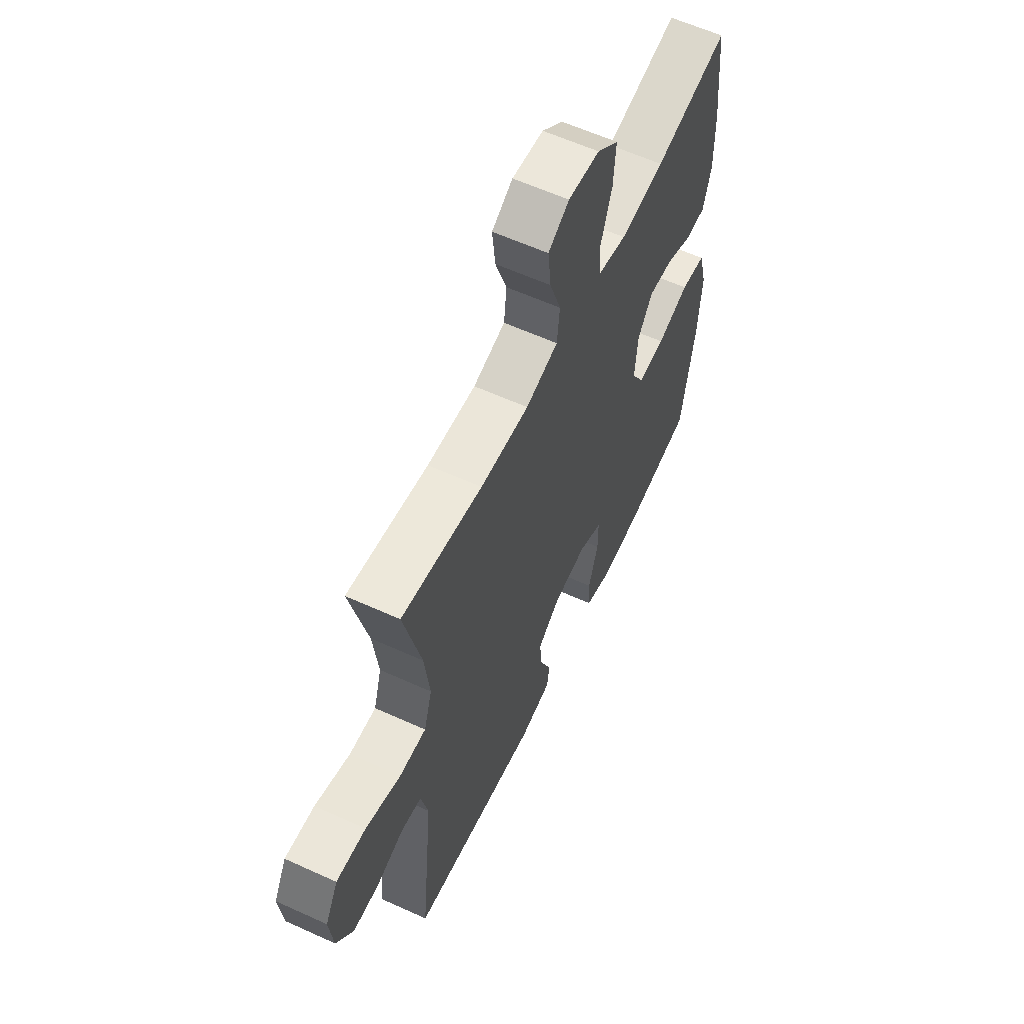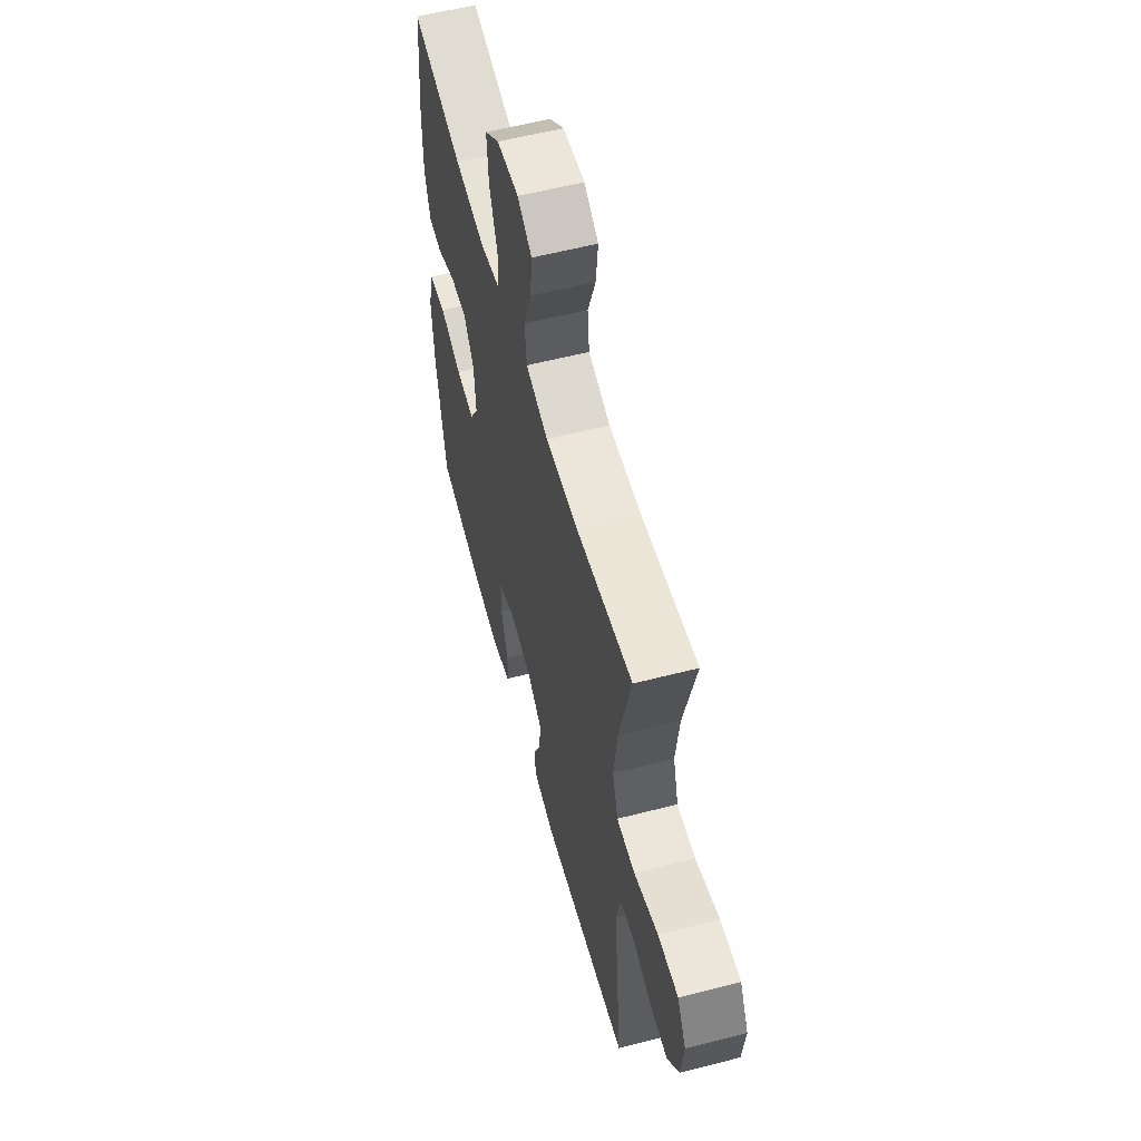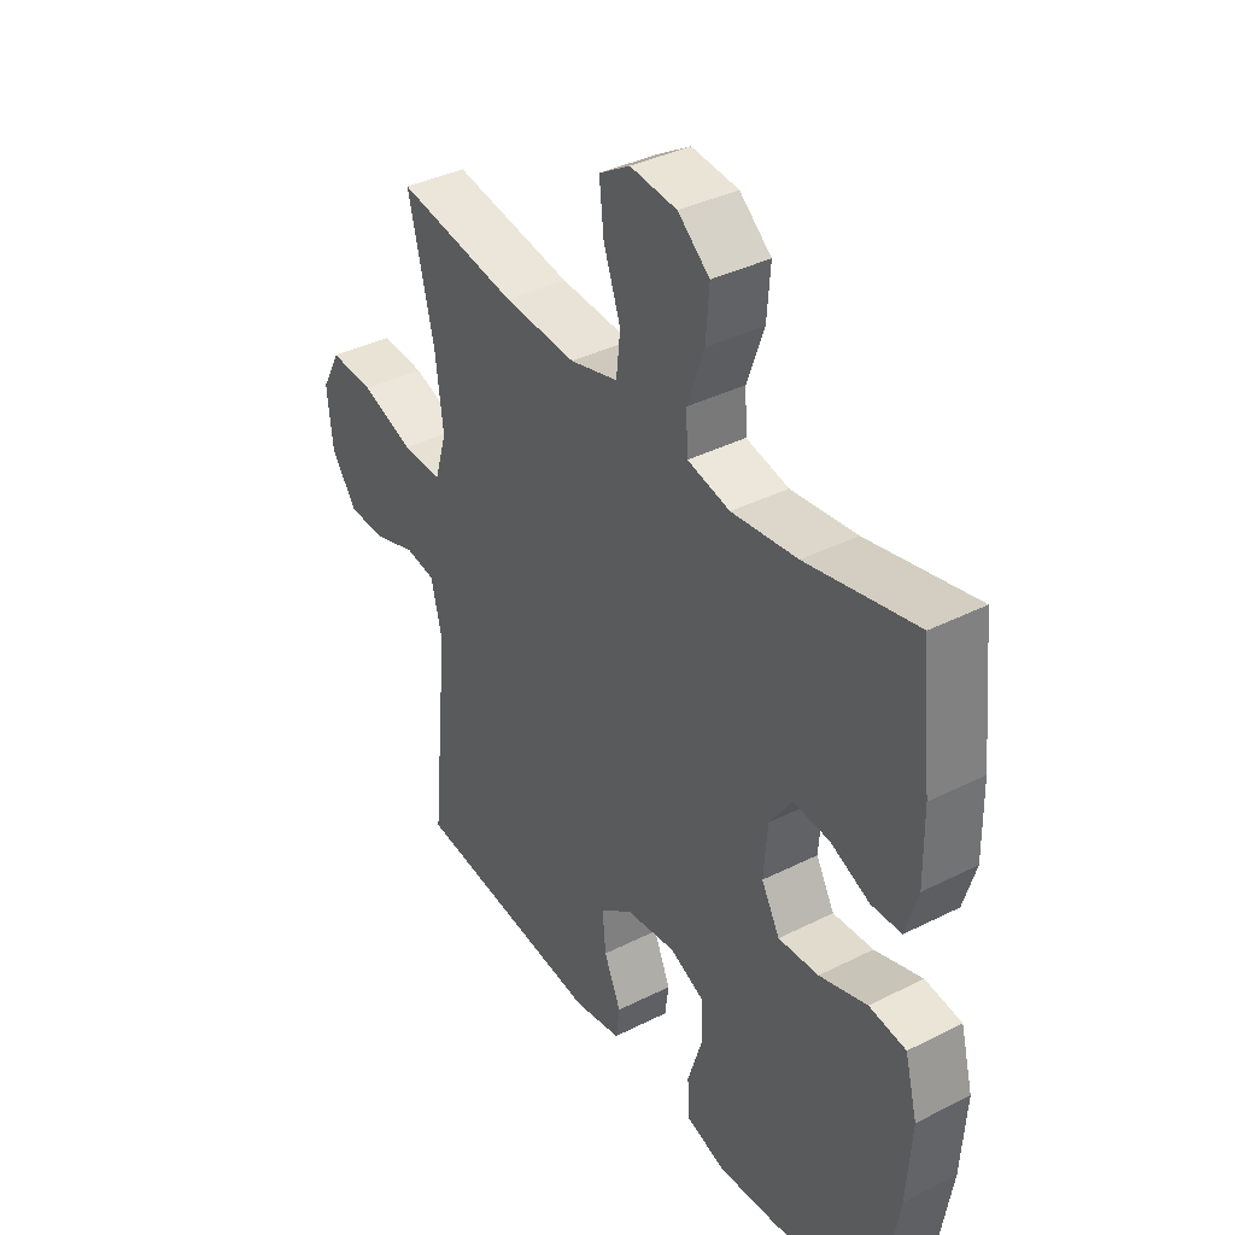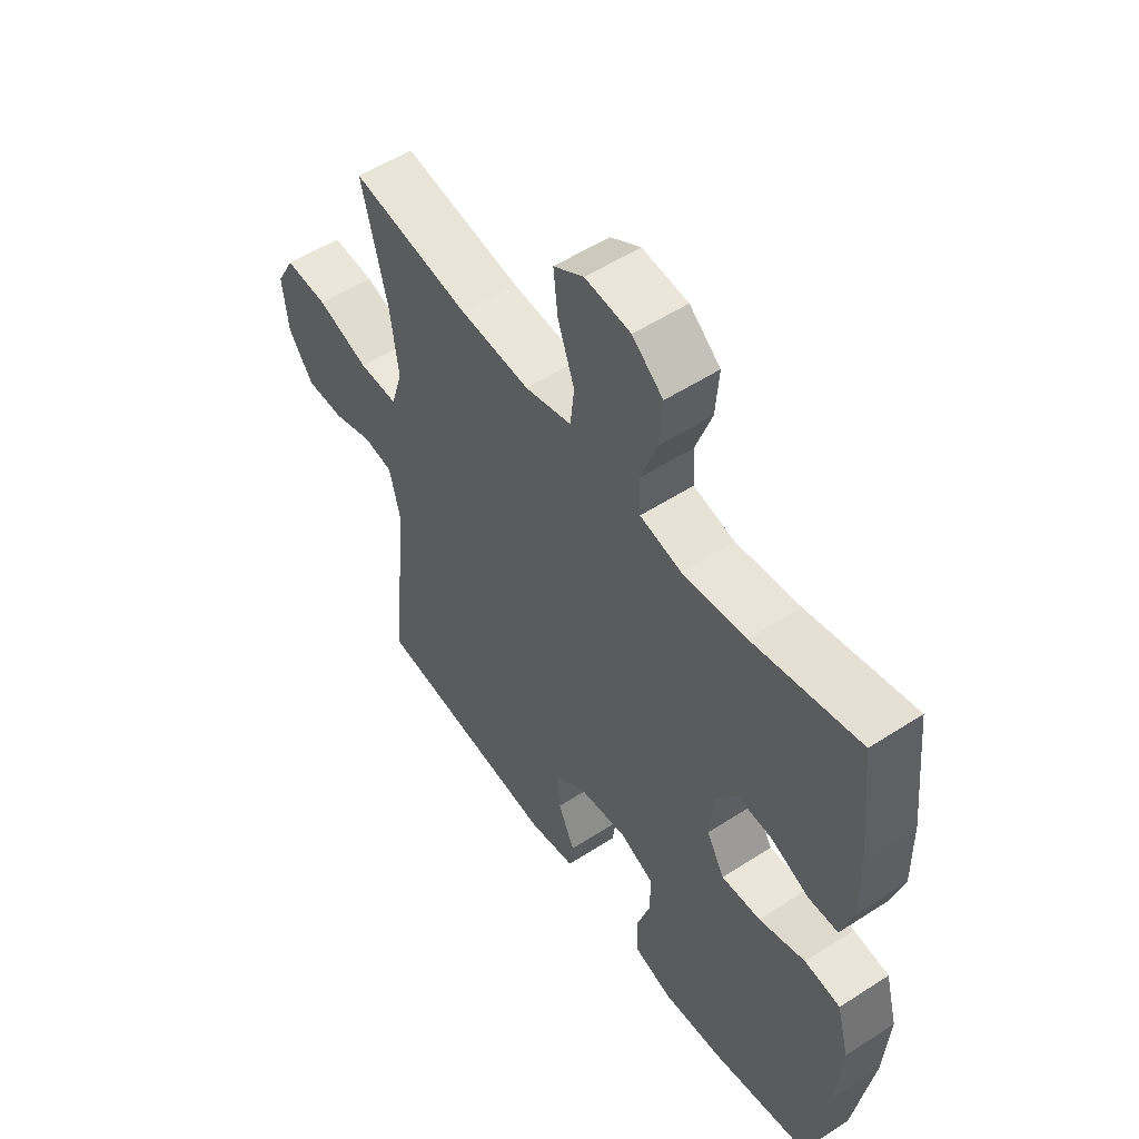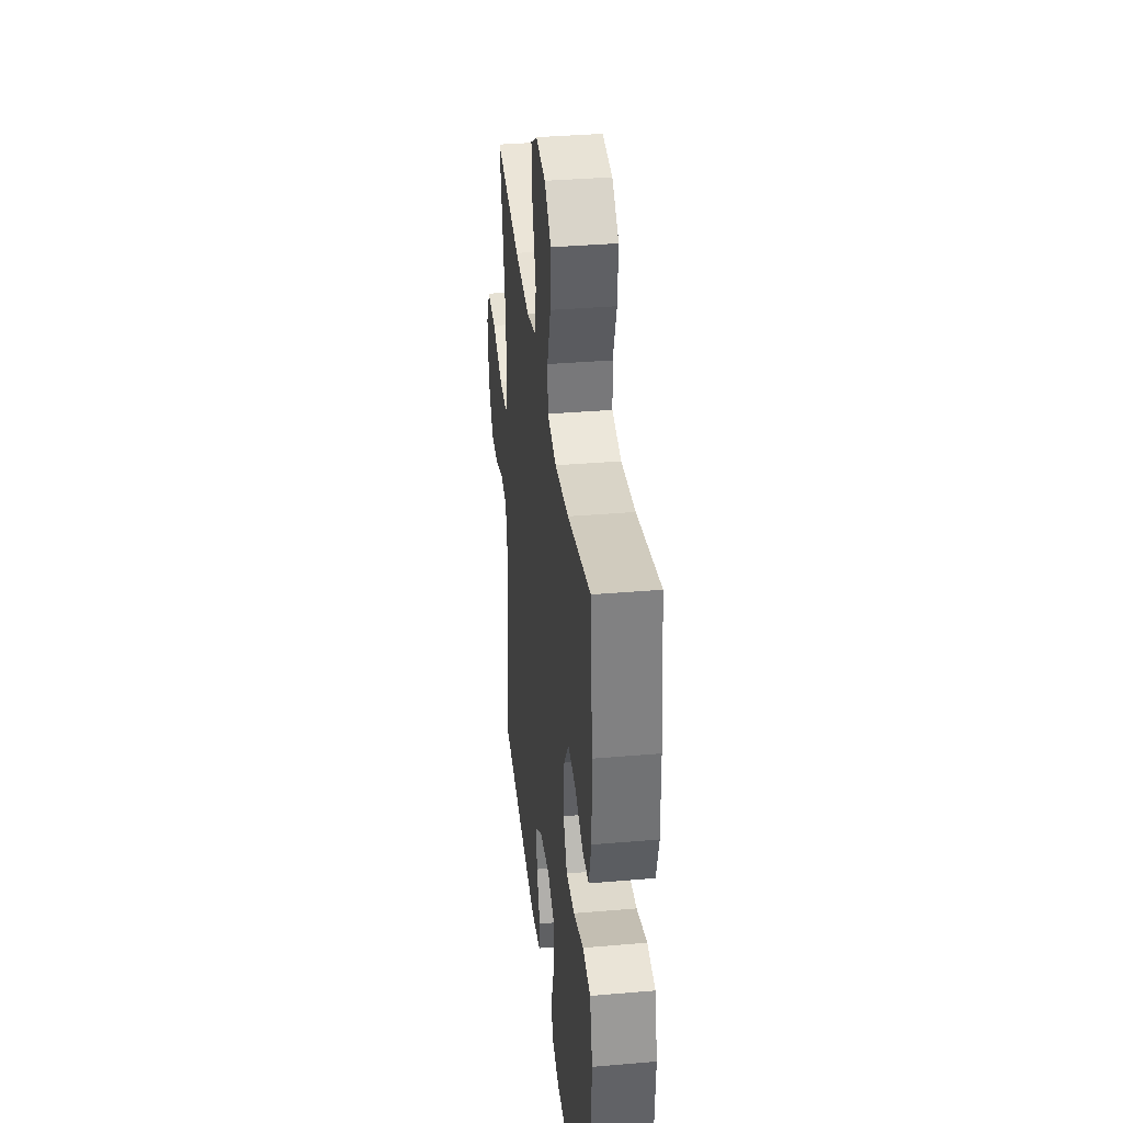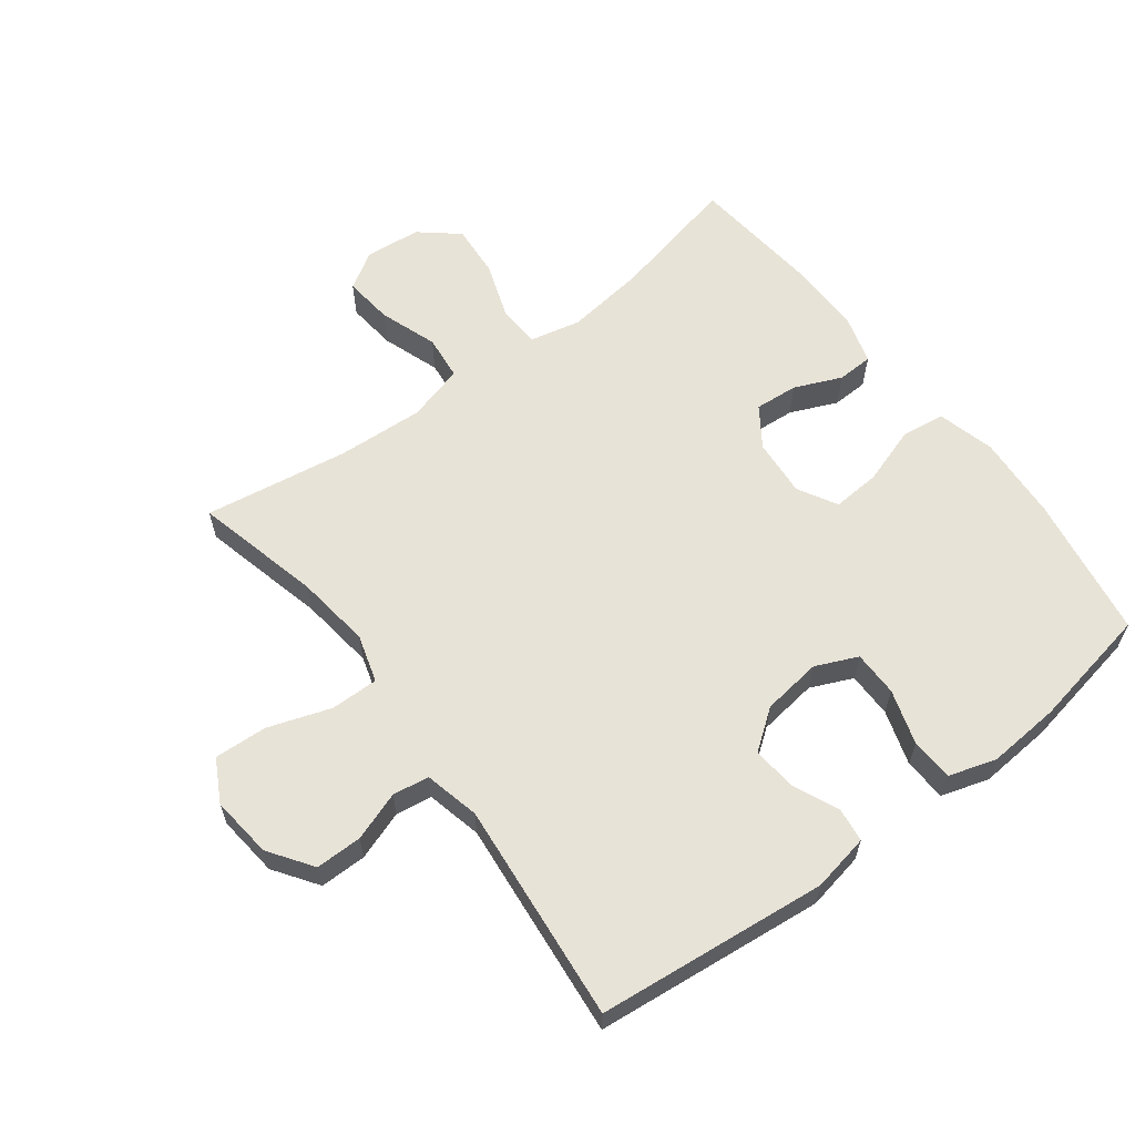
<metadata>
{"format":"obj","ext":"obj","renderer":"f3d","projection":"perspective","resolution":1024,"background":"white","views":[{"elev":60.1,"azim":115.0,"up":"+Z"},{"elev":57.7,"azim":75.0,"up":"+Z"},{"elev":37.9,"azim":-122.7,"up":"+Z"},{"elev":54.0,"azim":-124.6,"up":"+Z"},{"elev":35.9,"azim":-96.4,"up":"+Z"},{"elev":61.6,"azim":142.9,"up":"+Y"}]}
</metadata>
<code>
o path6570
v -0.5475 0.0375 0.28
v -0.5494 0.0375 0.1598
v -0.5268 0.0375 0.0823
v -0.4702 0.0375 0.08042
v -0.3964 0.0375 0.1124
v -0.3283 0.0375 0.1179
v -0.2861 0.0375 0.05626
v -0.2792 0.0375 -0.0343
v -0.3138 0.0375 -0.09589
v -0.3897 0.0375 -0.09073
v -0.4794 0.0375 -0.06134
v -0.5486 0.0375 -0.0703
v -0.5723 0.0375 -0.1605
v -0.5634 0.0375 -0.2957
v -0.5266 0.0375 -0.5203
v -0.3345 0.0375 -0.5561
v -0.2197 0.0375 -0.5648
v -0.1451 0.0375 -0.5415
v -0.1414 0.0375 -0.4741
v -0.1686 0.0375 -0.3875
v -0.1684 0.0375 -0.3159
v -0.1021 0.0375 -0.2866
v -0.008698 0.0375 -0.2988
v 0.05364 0.0375 -0.345
v 0.04702 0.0375 -0.4148
v 0.01519 0.0375 -0.4878
v 0.02227 0.0375 -0.5411
v 0.1122 0.0375 -0.5584
v 0.4751 0.0375 -0.5203
v 0.441 0.0375 -0.1724
v 0.4613 0.0375 -0.08534
v 0.5187 0.0375 -0.07658
v 0.596 0.0375 -0.1033
v 0.6692 0.0375 -0.1034
v 0.7169 0.0375 -0.03489
v 0.7274 0.0375 0.0625
v 0.6916 0.0375 0.1288
v 0.6084 0.0375 0.1242
v 0.5094 0.0375 0.09048
v 0.4343 0.0375 0.08948
v 0.4117 0.0375 0.1643
v 0.4265 0.0375 0.2825
v 0.4751 0.0375 0.4816
v 0.2483 0.0375 0.4457
v 0.1119 0.0375 0.4374
v 0.0216 0.0375 0.4621
v 0.014 0.0375 0.5323
v 0.04595 0.0375 0.6232
v 0.05429 0.0375 0.7006
v -0.004063 0.0375 0.7366
v -0.09176 0.0375 0.728
v -0.1513 0.0375 0.678
v -0.145 0.0375 0.5946
v -0.1134 0.0375 0.5045
v -0.1169 0.0375 0.4392
v -0.197 0.0375 0.4212
v -0.3203 0.0375 0.4362
v -0.5266 0.0375 0.4816
v -0.5475 -0.0375 0.28
v -0.5494 -0.0375 0.1598
v -0.5268 -0.0375 0.0823
v -0.4702 -0.0375 0.08042
v -0.3964 -0.0375 0.1124
v -0.3283 -0.0375 0.1179
v -0.2861 -0.0375 0.05626
v -0.2792 -0.0375 -0.0343
v -0.3138 -0.0375 -0.09589
v -0.3897 -0.0375 -0.09073
v -0.4794 -0.0375 -0.06134
v -0.5486 -0.0375 -0.0703
v -0.5723 -0.0375 -0.1605
v -0.5634 -0.0375 -0.2957
v -0.5266 -0.0375 -0.5203
v -0.3345 -0.0375 -0.5561
v -0.2197 -0.0375 -0.5648
v -0.1451 -0.0375 -0.5415
v -0.1414 -0.0375 -0.4741
v -0.1686 -0.0375 -0.3875
v -0.1684 -0.0375 -0.3159
v -0.1021 -0.0375 -0.2866
v -0.008698 -0.0375 -0.2988
v 0.05364 -0.0375 -0.345
v 0.04702 -0.0375 -0.4148
v 0.01519 -0.0375 -0.4878
v 0.02227 -0.0375 -0.5411
v 0.1122 -0.0375 -0.5584
v 0.4751 -0.0375 -0.5203
v 0.441 -0.0375 -0.1724
v 0.4613 -0.0375 -0.08534
v 0.5187 -0.0375 -0.07658
v 0.596 -0.0375 -0.1033
v 0.6692 -0.0375 -0.1034
v 0.7169 -0.0375 -0.03489
v 0.7274 -0.0375 0.0625
v 0.6916 -0.0375 0.1288
v 0.6084 -0.0375 0.1242
v 0.5094 -0.0375 0.09048
v 0.4343 -0.0375 0.08948
v 0.4117 -0.0375 0.1643
v 0.4265 -0.0375 0.2825
v 0.4751 -0.0375 0.4816
v 0.2483 -0.0375 0.4457
v 0.1119 -0.0375 0.4374
v 0.0216 -0.0375 0.4621
v 0.014 -0.0375 0.5323
v 0.04595 -0.0375 0.6232
v 0.05429 -0.0375 0.7006
v -0.004063 -0.0375 0.7366
v -0.09176 -0.0375 0.728
v -0.1513 -0.0375 0.678
v -0.145 -0.0375 0.5946
v -0.1134 -0.0375 0.5045
v -0.1169 -0.0375 0.4392
v -0.197 -0.0375 0.4212
v -0.3203 -0.0375 0.4362
v -0.5266 -0.0375 0.4816
v -0.5486 0.0375 -0.0703
v -0.5486 0.0375 -0.0703
v -0.5723 0.0375 -0.1605
v -0.5634 0.0375 -0.2957
v -0.5475 0.0375 0.28
v -0.5494 0.0375 0.1598
v -0.5268 0.0375 0.0823
v -0.5268 0.0375 0.0823
v -0.4794 0.0375 -0.06134
v -0.5266 0.0375 -0.5203
v -0.5266 0.0375 -0.5203
v -0.5266 0.0375 0.4816
v -0.5266 0.0375 0.4816
v -0.4702 0.0375 0.08042
v -0.3897 0.0375 -0.09073
v -0.3964 0.0375 0.1124
v -0.3345 0.0375 -0.5561
v -0.3203 0.0375 0.4362
v -0.3283 0.0375 0.1179
v -0.3283 0.0375 0.1179
v -0.3138 0.0375 -0.09589
v -0.3138 0.0375 -0.09589
v -0.2197 0.0375 -0.5648
v -0.2861 0.0375 0.05626
v -0.197 0.0375 0.4212
v -0.2792 0.0375 -0.0343
v -0.1451 0.0375 -0.5415
v -0.1451 0.0375 -0.5415
v -0.1169 0.0375 0.4392
v -0.1169 0.0375 0.4392
v -0.1686 0.0375 -0.3875
v -0.1684 0.0375 -0.3159
v -0.1684 0.0375 -0.3159
v -0.1414 0.0375 -0.4741
v -0.1021 0.0375 -0.2866
v -0.09176 0.0375 0.728
v -0.1513 0.0375 0.678
v -0.145 0.0375 0.5946
v -0.1134 0.0375 0.5045
v -0.008698 0.0375 -0.2988
v -0.004063 0.0375 0.7366
v 0.05364 0.0375 -0.345
v 0.05429 0.0375 0.7006
v 0.05429 0.0375 0.7006
v 0.04595 0.0375 0.6232
v 0.014 0.0375 0.5323
v 0.0216 0.0375 0.4621
v 0.0216 0.0375 0.4621
v 0.04702 0.0375 -0.4148
v 0.01519 0.0375 -0.4878
v 0.02227 0.0375 -0.5411
v 0.02227 0.0375 -0.5411
v 0.1119 0.0375 0.4374
v 0.1122 0.0375 -0.5584
v 0.2483 0.0375 0.4457
v 0.4751 0.0375 0.4816
v 0.4751 0.0375 0.4816
v 0.4265 0.0375 0.2825
v 0.4117 0.0375 0.1643
v 0.4343 0.0375 0.08948
v 0.4343 0.0375 0.08948
v 0.5094 0.0375 0.09048
v 0.441 0.0375 -0.1724
v 0.4613 0.0375 -0.08534
v 0.4613 0.0375 -0.08534
v 0.4751 0.0375 -0.5203
v 0.4751 0.0375 -0.5203
v 0.5187 0.0375 -0.07658
v 0.6084 0.0375 0.1242
v 0.596 0.0375 -0.1033
v 0.6692 0.0375 -0.1034
v 0.6916 0.0375 0.1288
v 0.6916 0.0375 0.1288
v 0.7169 0.0375 -0.03489
v 0.7274 0.0375 0.0625
v -0.5486 -0.0375 -0.0703
v -0.5486 -0.0375 -0.0703
v -0.5723 -0.0375 -0.1605
v -0.5634 -0.0375 -0.2957
v -0.5475 -0.0375 0.28
v -0.5494 -0.0375 0.1598
v -0.5268 -0.0375 0.0823
v -0.5268 -0.0375 0.0823
v -0.4794 -0.0375 -0.06134
v -0.5266 -0.0375 -0.5203
v -0.5266 -0.0375 -0.5203
v -0.5266 -0.0375 0.4816
v -0.5266 -0.0375 0.4816
v -0.4702 -0.0375 0.08042
v -0.3897 -0.0375 -0.09073
v -0.3964 -0.0375 0.1124
v -0.3345 -0.0375 -0.5561
v -0.3203 -0.0375 0.4362
v -0.3283 -0.0375 0.1179
v -0.3283 -0.0375 0.1179
v -0.3138 -0.0375 -0.09589
v -0.3138 -0.0375 -0.09589
v -0.2197 -0.0375 -0.5648
v -0.2861 -0.0375 0.05626
v -0.197 -0.0375 0.4212
v -0.2792 -0.0375 -0.0343
v -0.1451 -0.0375 -0.5415
v -0.1451 -0.0375 -0.5415
v -0.1169 -0.0375 0.4392
v -0.1169 -0.0375 0.4392
v -0.1686 -0.0375 -0.3875
v -0.1684 -0.0375 -0.3159
v -0.1684 -0.0375 -0.3159
v -0.1414 -0.0375 -0.4741
v -0.1021 -0.0375 -0.2866
v -0.09176 -0.0375 0.728
v -0.1513 -0.0375 0.678
v -0.145 -0.0375 0.5946
v -0.1134 -0.0375 0.5045
v -0.008698 -0.0375 -0.2988
v -0.004063 -0.0375 0.7366
v 0.05364 -0.0375 -0.345
v 0.05429 -0.0375 0.7006
v 0.05429 -0.0375 0.7006
v 0.04595 -0.0375 0.6232
v 0.014 -0.0375 0.5323
v 0.0216 -0.0375 0.4621
v 0.0216 -0.0375 0.4621
v 0.04702 -0.0375 -0.4148
v 0.01519 -0.0375 -0.4878
v 0.02227 -0.0375 -0.5411
v 0.02227 -0.0375 -0.5411
v 0.1119 -0.0375 0.4374
v 0.1122 -0.0375 -0.5584
v 0.2483 -0.0375 0.4457
v 0.4751 -0.0375 0.4816
v 0.4751 -0.0375 0.4816
v 0.4265 -0.0375 0.2825
v 0.4117 -0.0375 0.1643
v 0.4343 -0.0375 0.08948
v 0.4343 -0.0375 0.08948
v 0.5094 -0.0375 0.09048
v 0.441 -0.0375 -0.1724
v 0.4613 -0.0375 -0.08534
v 0.4613 -0.0375 -0.08534
v 0.4751 -0.0375 -0.5203
v 0.4751 -0.0375 -0.5203
v 0.5187 -0.0375 -0.07658
v 0.6084 -0.0375 0.1242
v 0.596 -0.0375 -0.1033
v 0.6692 -0.0375 -0.1034
v 0.6916 -0.0375 0.1288
v 0.6916 -0.0375 0.1288
v 0.7169 -0.0375 -0.03489
v 0.7274 -0.0375 0.0625
f 209 210 216
f 205 197 198
f 227 229 236
f 194 206 200
f 194 200 192
f 255 251 231
f 245 233 240
f 263 260 266
f 222 214 225
f 261 260 259
f 195 208 222
f 225 214 218
f 234 232 236
f 266 260 265
f 226 212 223
f 209 207 210
f 216 215 220
f 251 250 231
f 215 217 231
f 255 231 254
f 230 237 229
f 265 260 261
f 250 244 215
f 236 229 237
f 246 249 247
f 229 227 228
f 196 209 203
f 246 244 250
f 231 217 226
f 262 265 261
f 197 207 196
f 237 230 238
f 259 253 255
f 216 210 215
f 244 220 215
f 238 220 244
f 212 226 217
f 254 231 233
f 227 236 232
f 240 241 245
f 251 255 253
f 238 230 220
f 223 206 195
f 208 195 201
f 223 212 206
f 223 195 222
f 222 208 214
f 250 215 231
f 195 206 194
f 196 207 209
f 254 233 257
f 253 259 260
f 257 233 245
f 207 197 205
f 245 241 242
f 249 246 250
f 118 13 71 193
f 13 14 72 71
f 1 2 60 59
f 2 124 199 60
f 11 12 70 69
f 14 127 202 72
f 129 1 59 204
f 3 4 62 61
f 10 11 69 68
f 4 5 63 62
f 15 16 74 73
f 57 58 116 115
f 5 136 211 63
f 138 10 68 213
f 16 17 75 74
f 6 7 65 64
f 56 57 115 114
f 8 9 67 66
f 7 8 66 65
f 17 144 219 75
f 146 56 114 221
f 20 149 224 78
f 19 20 78 77
f 18 19 77 76
f 21 22 80 79
f 51 52 110 109
f 52 53 111 110
f 53 54 112 111
f 54 55 113 112
f 22 23 81 80
f 50 51 109 108
f 23 24 82 81
f 160 50 108 235
f 48 49 107 106
f 47 48 106 105
f 164 47 105 239
f 25 26 84 83
f 26 168 243 84
f 45 46 104 103
f 27 28 86 85
f 24 25 83 82
f 44 45 103 102
f 173 44 102 248
f 42 43 101 100
f 41 42 100 99
f 177 41 99 252
f 39 40 98 97
f 30 181 256 88
f 183 30 88 258
f 28 29 87 86
f 31 32 90 89
f 38 39 97 96
f 32 33 91 90
f 33 34 92 91
f 189 38 96 264
f 34 35 93 92
f 36 37 95 94
f 35 36 94 93
f 134 141 135
f 130 123 122
f 152 161 154
f 119 125 131
f 119 117 125
f 180 156 176
f 170 165 158
f 188 191 185
f 147 150 139
f 186 184 185
f 120 147 133
f 150 143 139
f 159 161 157
f 191 190 185
f 151 148 137
f 134 135 132
f 141 145 140
f 176 156 175
f 140 156 142
f 180 179 156
f 155 154 162
f 190 186 185
f 175 140 169
f 161 162 154
f 171 172 174
f 154 153 152
f 121 128 134
f 171 175 169
f 156 151 142
f 187 186 190
f 122 121 132
f 162 163 155
f 184 180 178
f 141 140 135
f 169 140 145
f 163 169 145
f 137 142 151
f 179 158 156
f 152 157 161
f 165 170 166
f 176 178 180
f 163 145 155
f 148 120 131
f 133 126 120
f 148 131 137
f 148 147 120
f 147 139 133
f 175 156 140
f 120 119 131
f 121 134 132
f 179 182 158
f 178 185 184
f 182 170 158
f 132 130 122
f 170 167 166
f 174 175 171

</code>
